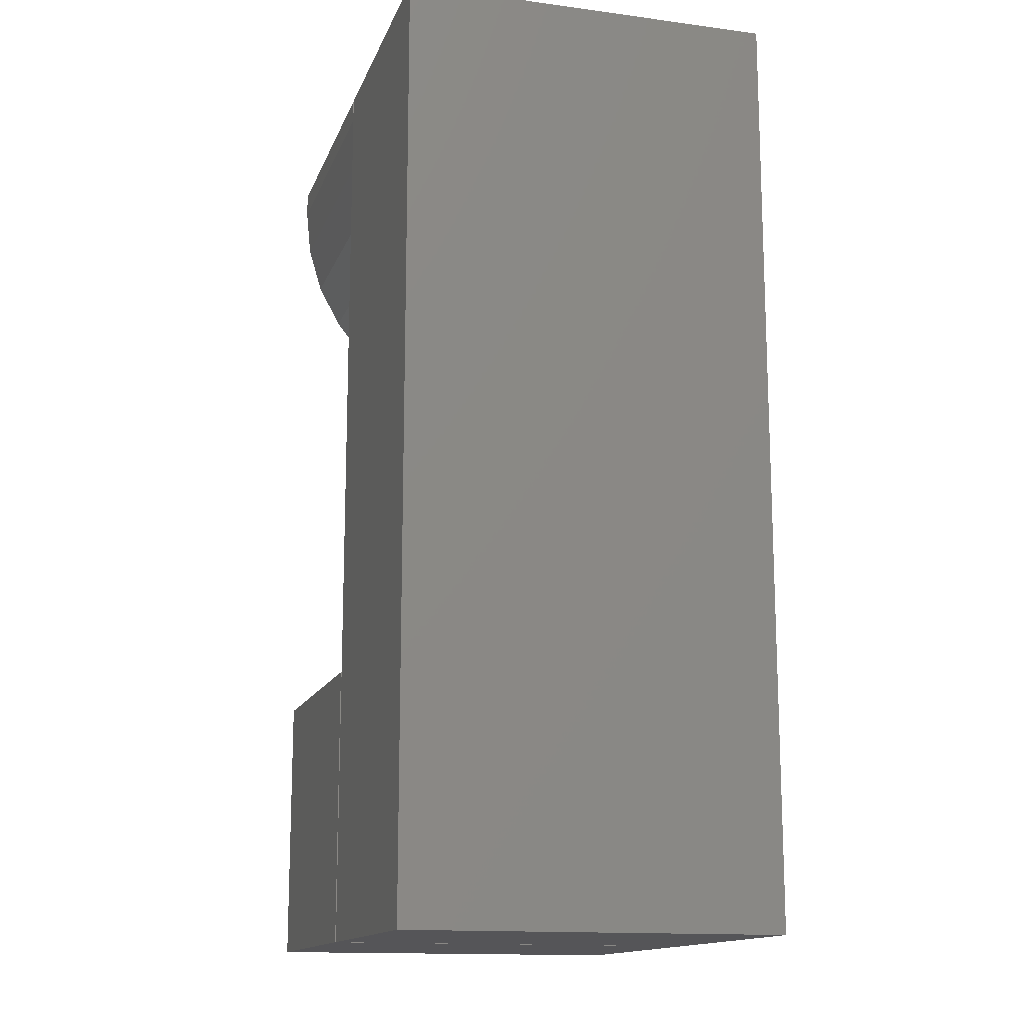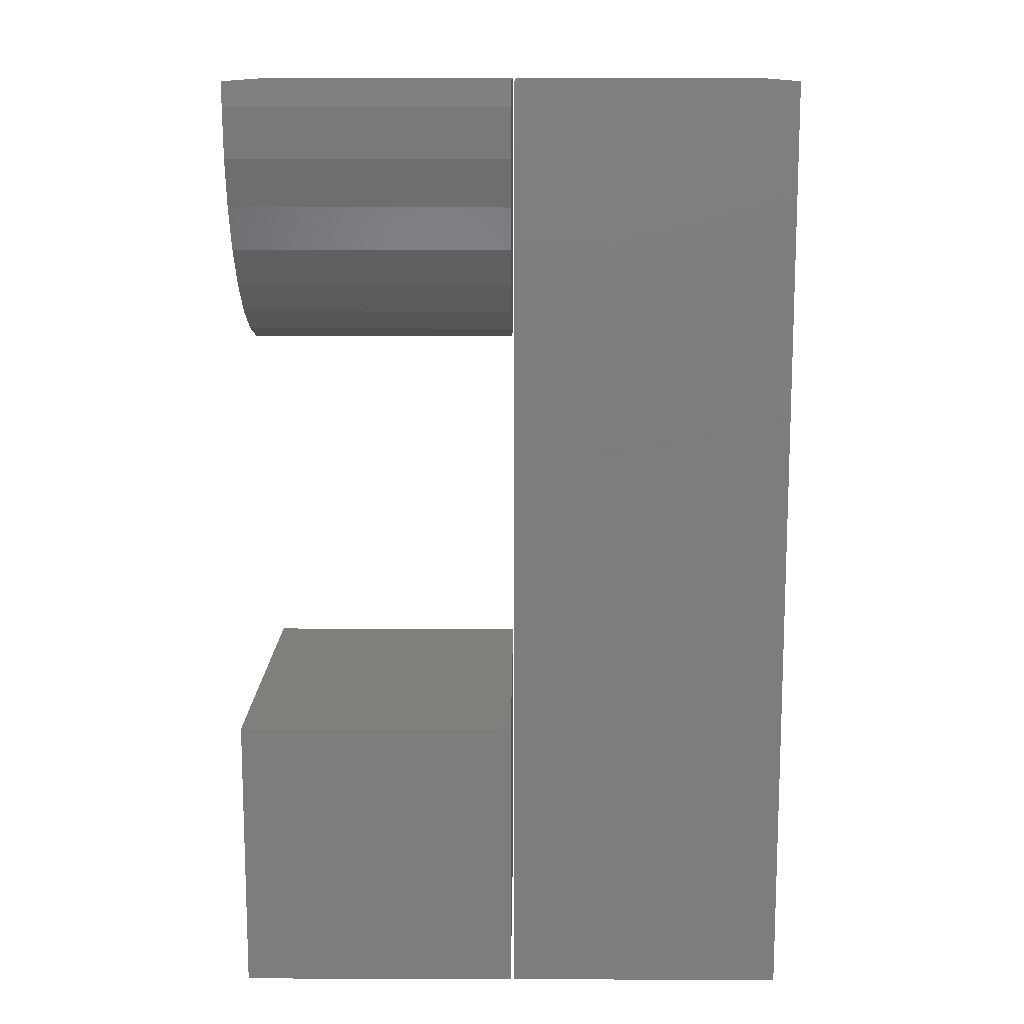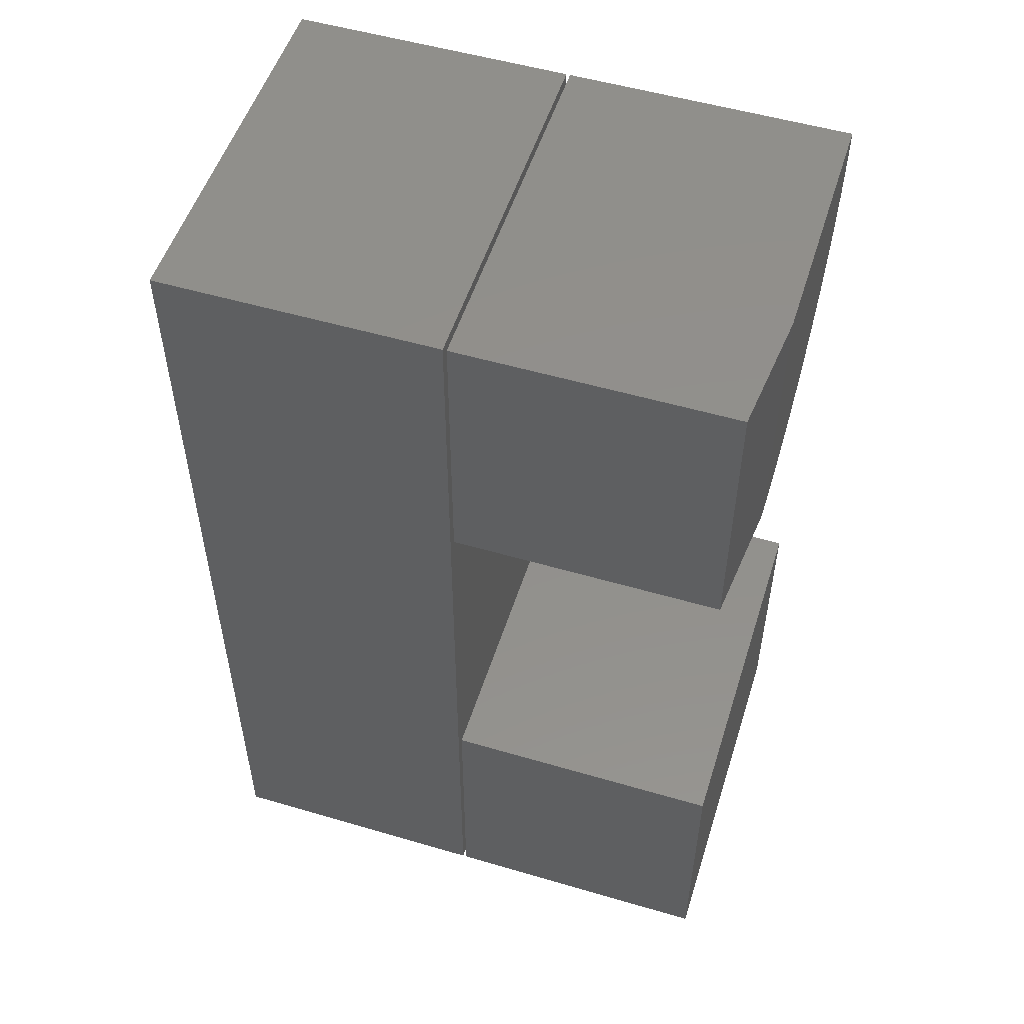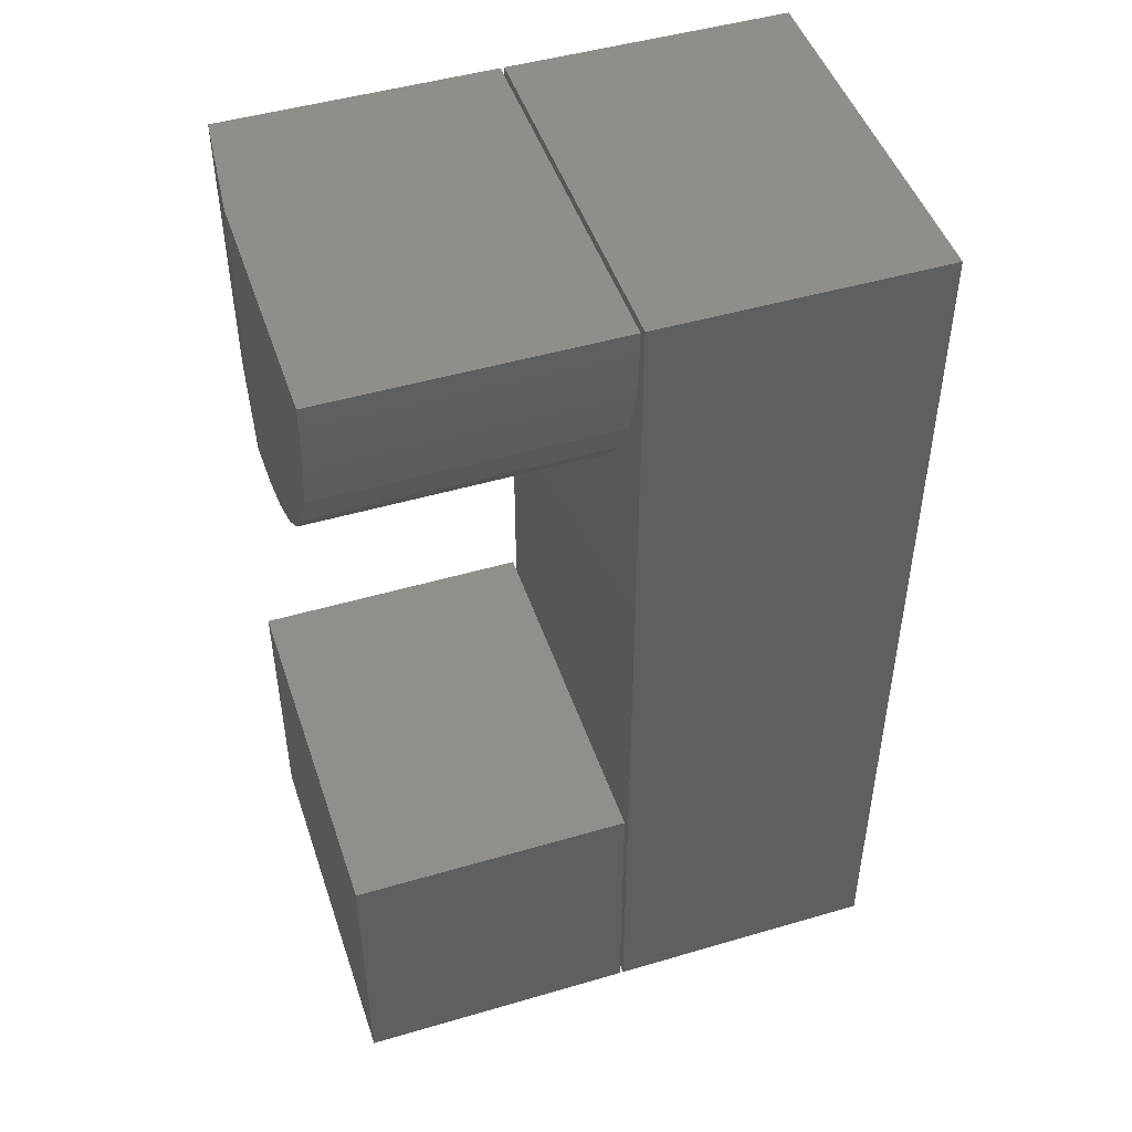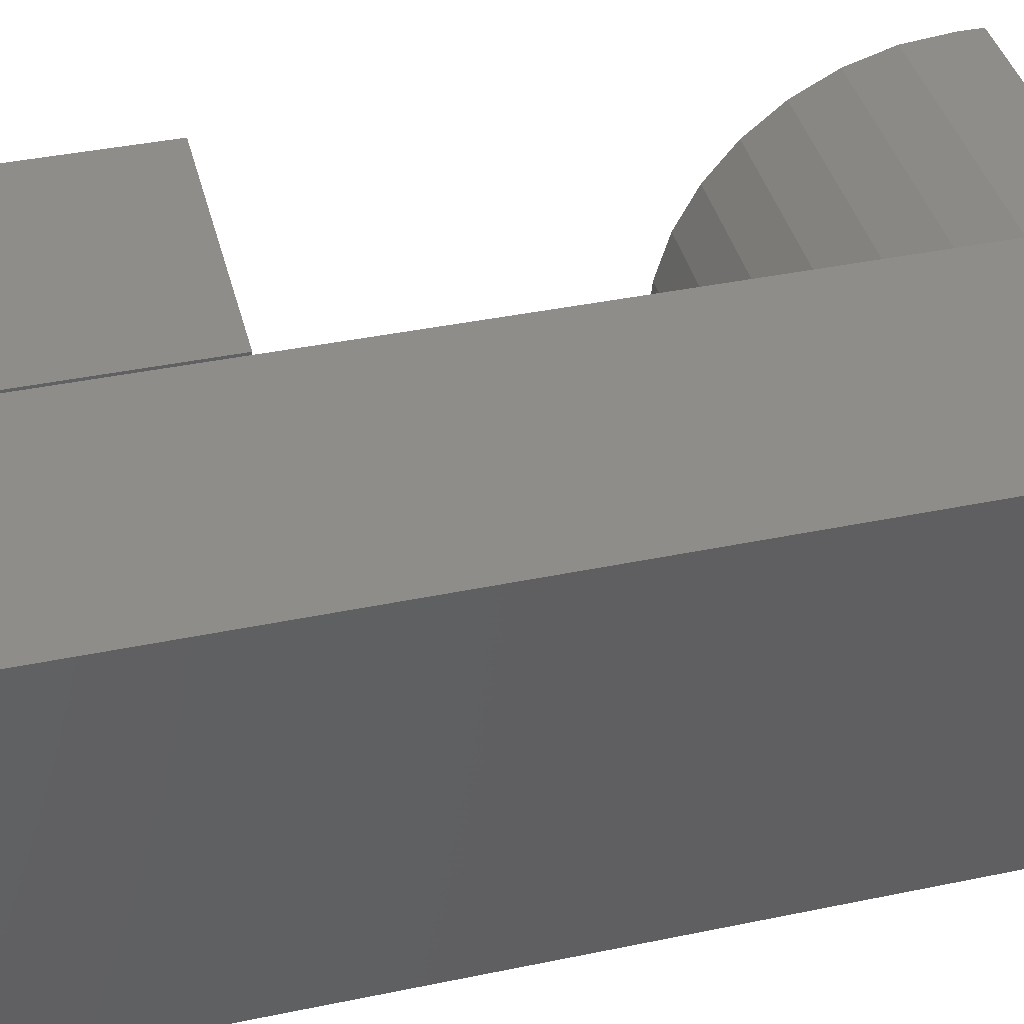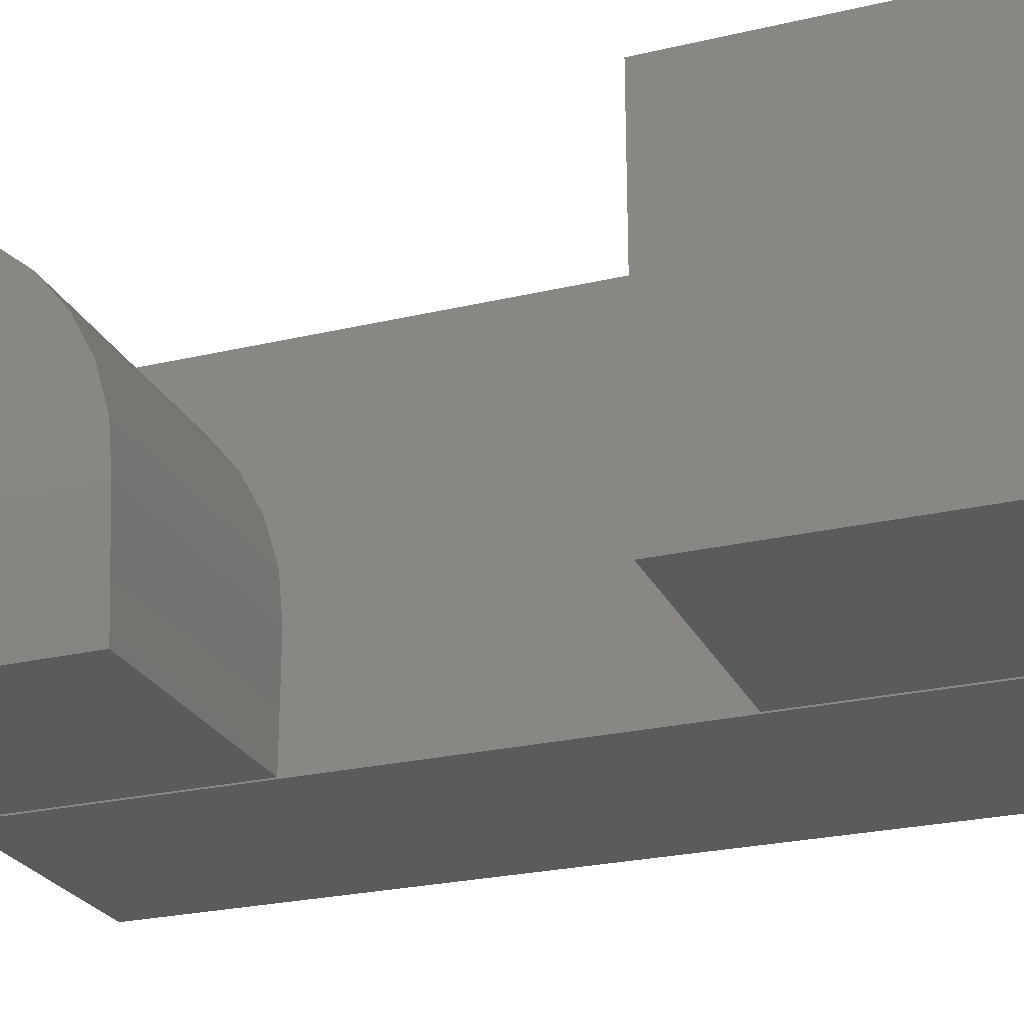
<metadata>
{"format":"stl","ext":"stl","renderer":"f3d","projection":"perspective","resolution":1024,"background":"white","views":[{"elev":-14.4,"azim":-106.2,"up":"+Z"},{"elev":12.7,"azim":-179.6,"up":"+Z"},{"elev":52.8,"azim":17.5,"up":"+Z"},{"elev":47.5,"azim":161.7,"up":"+Z"},{"elev":40.7,"azim":-104.2,"up":"+Y"},{"elev":-25.3,"azim":110.8,"up":"+Y"}]}
</metadata>
<code>
# stl→obj: 43 verts, 74 faces
v -0.1875 -0.1641 0.75
v -0.1875 -0.1641 0.5703
v -0.1875 -0.1321 0.5735
v -0.1875 -0.1013 0.5828
v -0.1875 -0.07291 0.598
v -0.1875 -0.04805 0.6184
v -0.1875 -0.02765 0.6432
v -0.1875 -0.01249 0.6716
v -0.1875 -0.003152 0.7024
v -0.1875 2.819e-17 0.7344
v -0.1875 2.992e-17 0.75
v -0.3672 -0.1641 0.5703
v -0.3672 -0.2422 0.5703
v -0.1953 -0.2422 0.5703
v -0.3672 -0.2422 0.75
v -0.1953 -0.2422 0.75
v -0.3672 1.995e-17 0.75
v -0.3672 1.821e-17 0.7344
v -0.3672 -0.003152 0.7024
v -0.3672 -0.01249 0.6716
v -0.3672 -0.02765 0.6432
v -0.3672 -0.04805 0.6184
v -0.3672 -0.07291 0.598
v -0.3672 -0.1013 0.5828
v -0.3672 -0.1321 0.5735
v -0.3672 -0.2422 0.1484
v -0.1875 -0.2422 0.1484
v -0.3672 -0.2422 0.3281
v -0.1875 -0.2422 0.3281
v -0.3672 0 0.1484
v -0.3672 9.975e-18 0.3281
v -0.1875 9.975e-18 0.1484
v -0.1875 1.995e-17 0.3281
v -0.3696 -0.2422 0.75
v -0.5469 -0.2422 0.75
v -0.3696 -0.2422 0.3321
v -0.5469 -0.2422 0.1484
v -0.3696 -0.2422 0.1484
v -0.3696 1.968e-17 0.1484
v -0.5469 0 0.1484
v -0.3696 2.988e-17 0.3321
v -0.5469 3.339e-17 0.75
v -0.3696 5.308e-17 0.75
f 1 2 3
f 1 3 4
f 1 4 5
f 1 5 6
f 1 6 7
f 1 7 8
f 1 8 9
f 1 9 10
f 1 10 11
f 12 2 13
f 13 2 14
f 13 14 15
f 15 14 16
f 11 17 1
f 1 17 15
f 1 15 16
f 18 10 19
f 19 10 9
f 19 9 20
f 20 9 8
f 20 8 21
f 21 8 7
f 21 7 22
f 22 7 6
f 22 6 23
f 23 6 5
f 23 5 24
f 24 5 4
f 24 4 25
f 25 4 3
f 25 3 12
f 12 3 2
f 16 14 1
f 1 14 2
f 18 17 10
f 10 17 11
f 18 19 17
f 15 17 19
f 15 19 20
f 15 20 21
f 15 21 22
f 15 22 23
f 15 23 24
f 15 24 25
f 15 25 12
f 15 12 13
f 26 27 28
f 28 27 29
f 30 31 32
f 32 31 33
f 31 30 28
f 28 30 26
f 33 31 29
f 29 31 28
f 32 33 27
f 27 33 29
f 30 32 26
f 26 32 27
f 34 35 36
f 36 35 37
f 36 37 38
f 39 40 41
f 41 40 42
f 41 42 43
f 35 42 37
f 37 42 40
f 43 42 34
f 34 42 35
f 36 41 34
f 34 41 43
f 38 39 36
f 36 39 41
f 40 39 37
f 37 39 38

</code>
